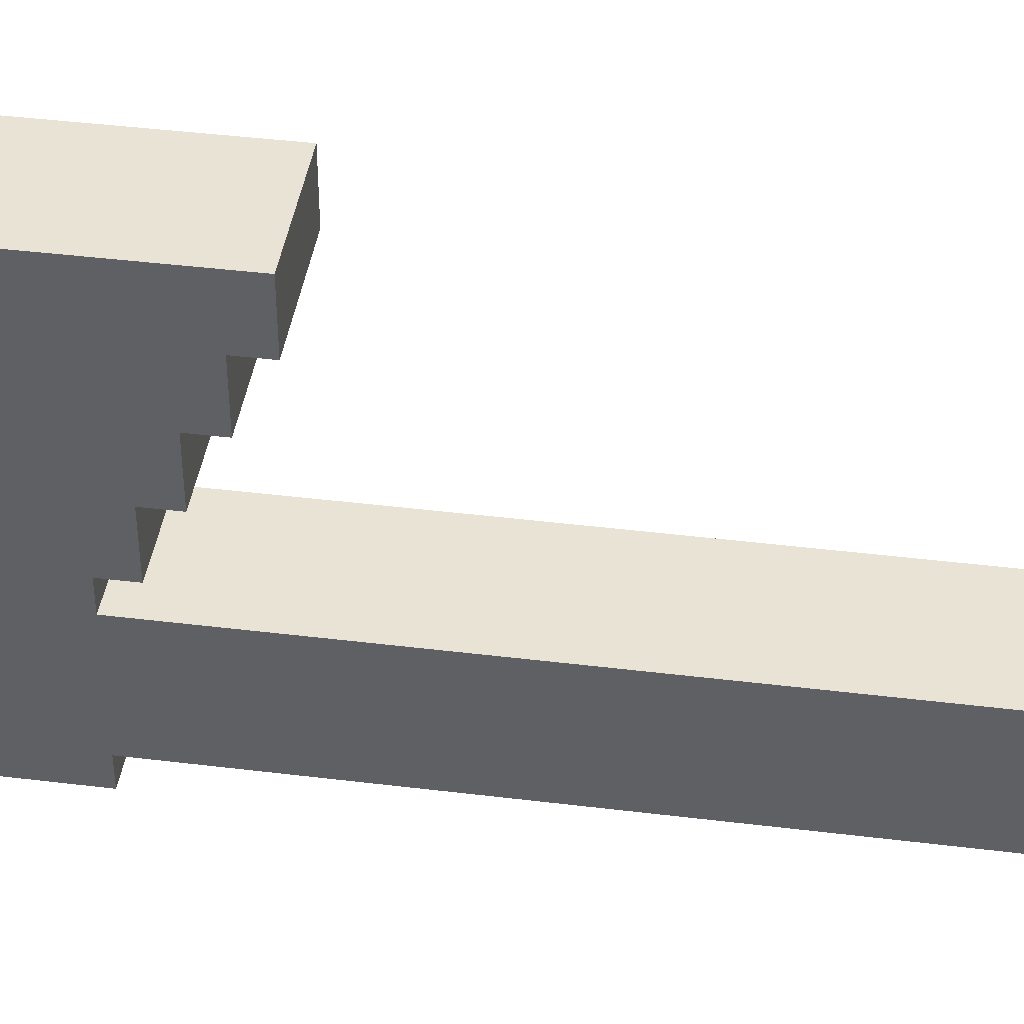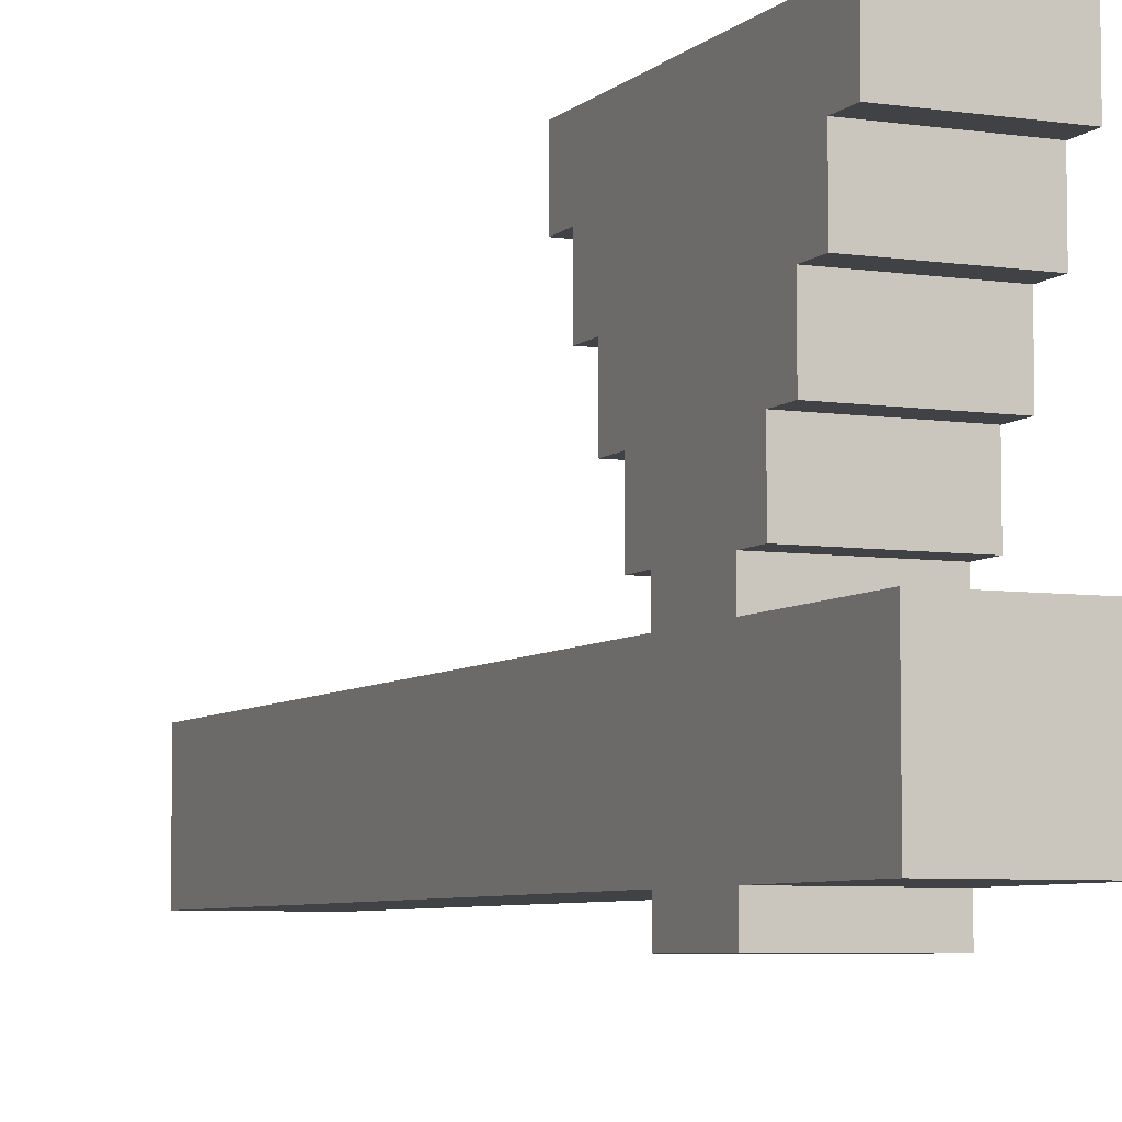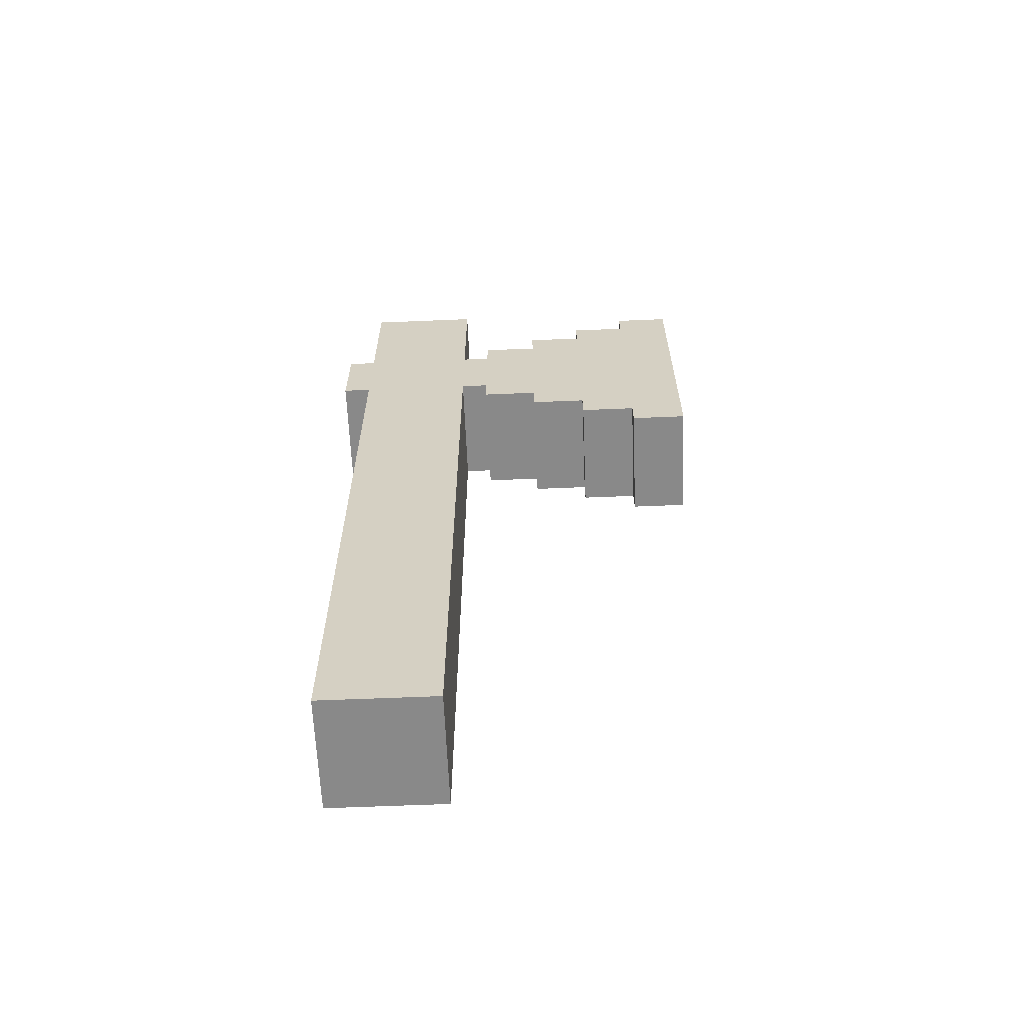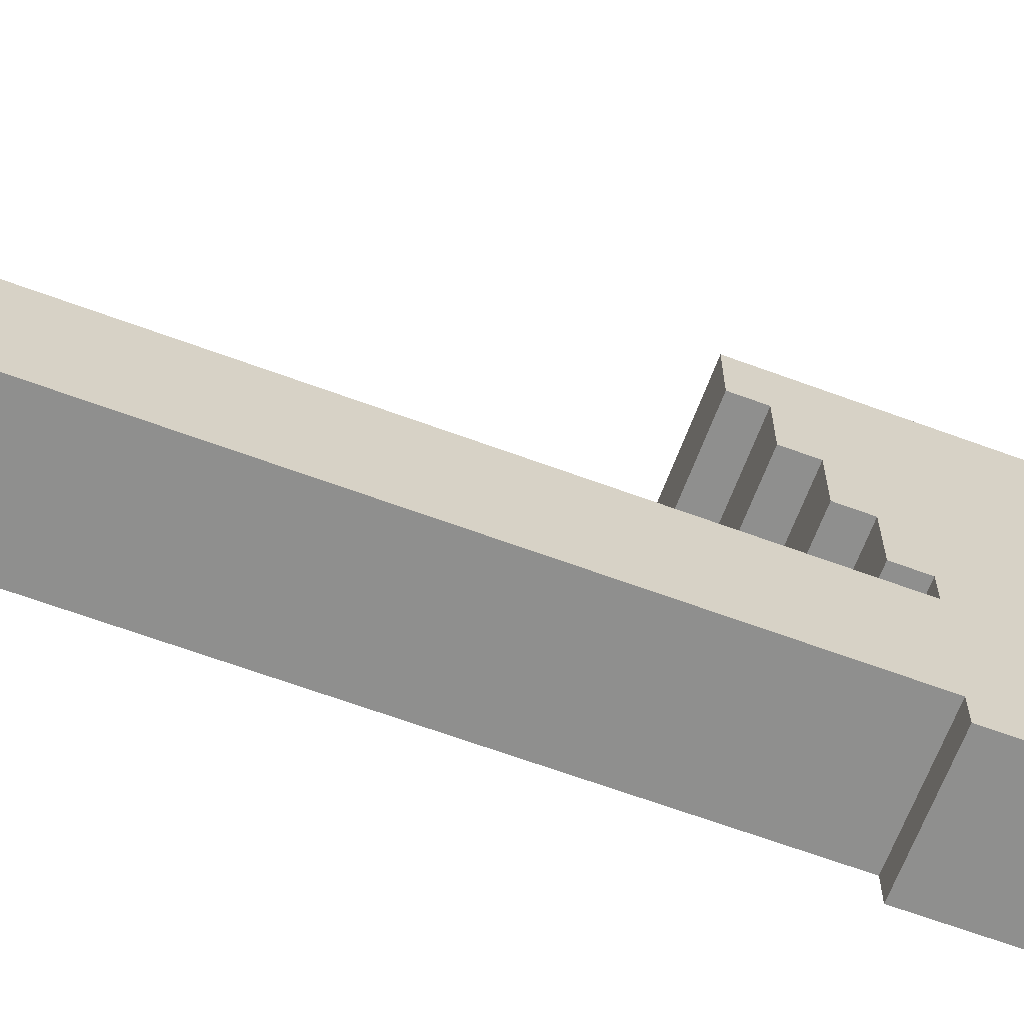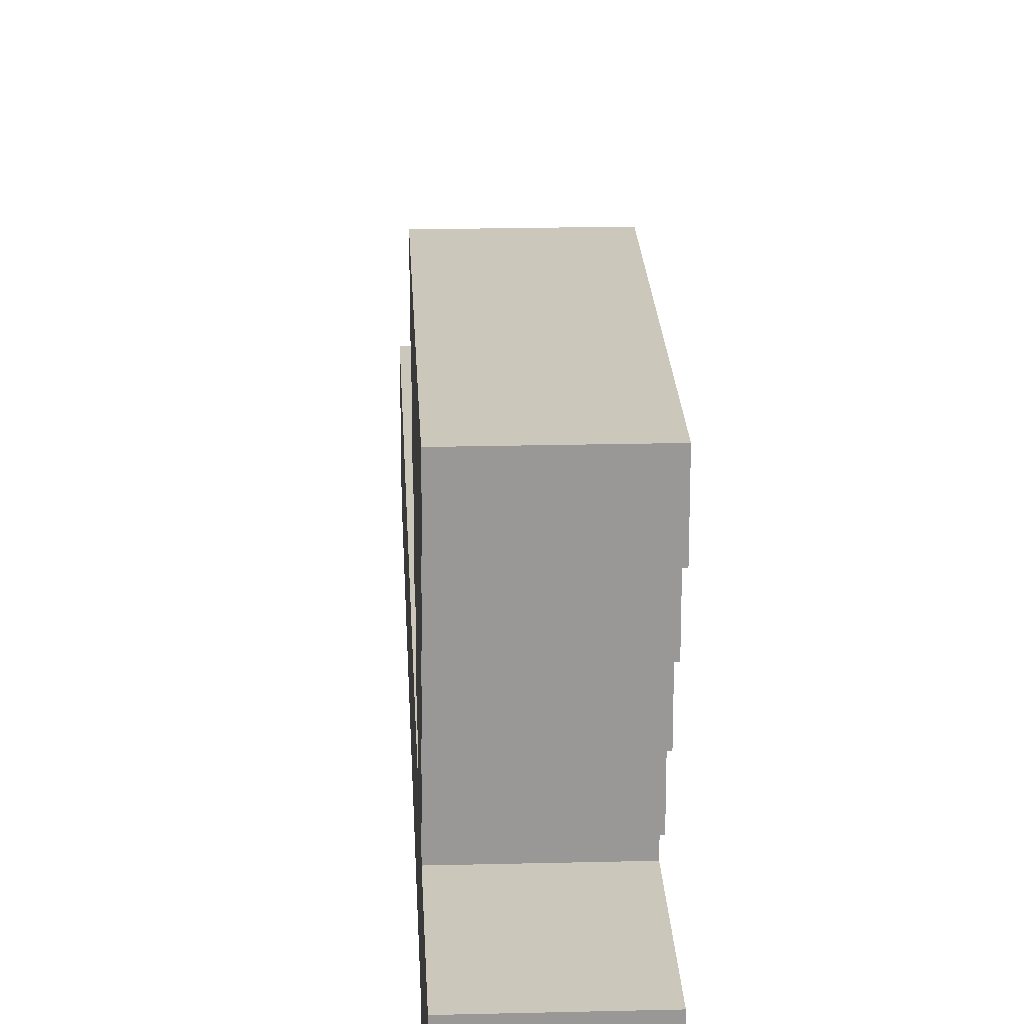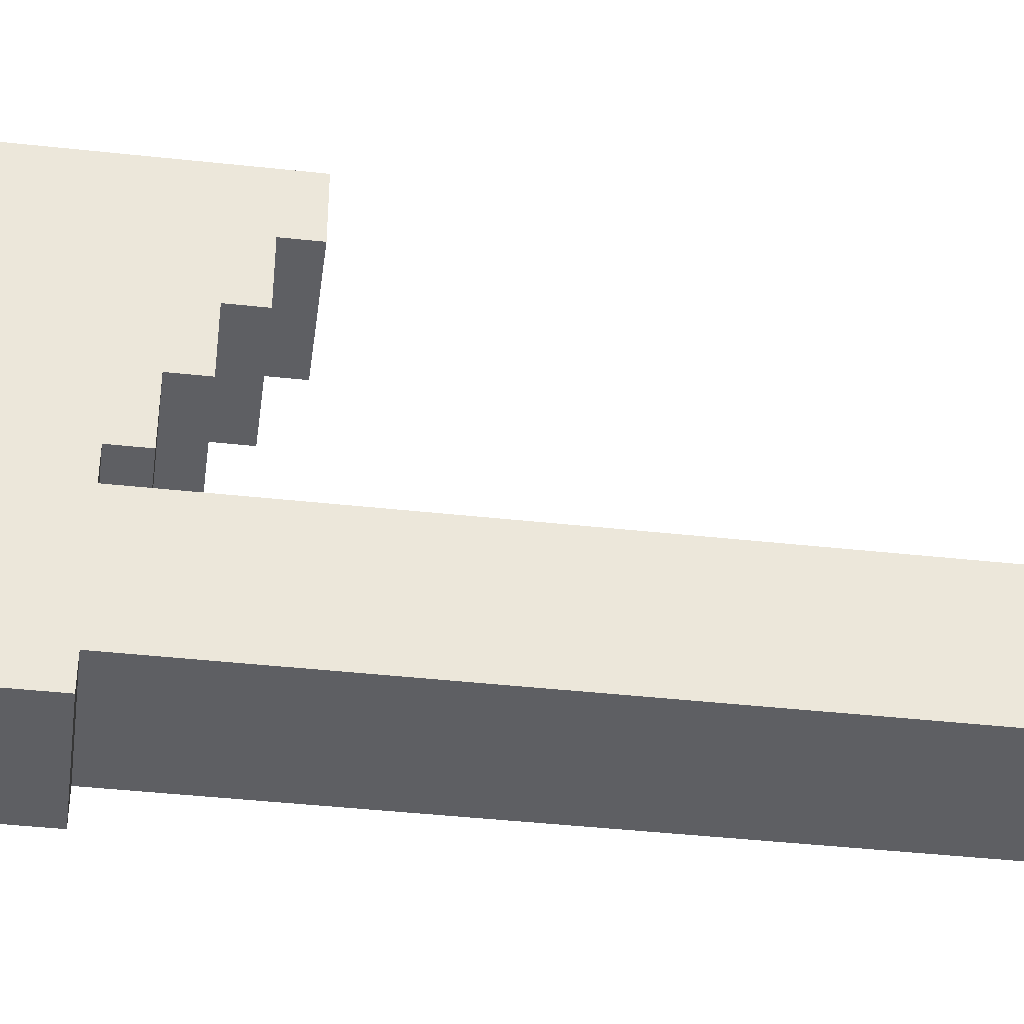
<metadata>
{"format":"obj","ext":"obj","renderer":"f3d","projection":"perspective","resolution":1024,"background":"white","views":[{"elev":42.1,"azim":-81.6,"up":"+Z"},{"elev":-6.1,"azim":156.1,"up":"+Z"},{"elev":-63.0,"azim":-87.6,"up":"+Y"},{"elev":-65.3,"azim":69.6,"up":"+Z"},{"elev":21.6,"azim":177.5,"up":"+Z"},{"elev":-41.9,"azim":-97.5,"up":"+Z"}]}
</metadata>
<code>
o
v -0.2 0 0.2
v -0.2 0 -0.2
v -0.2 2 1.1
v -0.2 2 0.9
v -0.2 2.1 0.9
v -0.2 2.1 0.7
v -0.2 2.2 0.7
v -0.2 2.2 0.5
v -0.2 2.3 0.5
v -0.2 2.3 0.3
v -0.2 2.4 0.3
v -0.2 2.4 0.2
v -0.2 2.4 -0.2
v -0.2 2.4 -0.3
v -0.2 2.7 0.3
v -0.2 2.7 0.2
v -0.2 2.7 -0.2
v -0.2 2.7 -0.3
v -0.2 2.8 0.5
v -0.2 2.8 0.3
v -0.2 2.9 0.7
v -0.2 2.9 0.5
v -0.2 3 0.9
v -0.2 3 0.7
v -0.2 3.1 1.1
v -0.2 3.1 0.9
v -0.2 3.2 0.2
v -0.2 3.2 -0.2
v 0.2 0 0.2
v 0.2 0 -0.2
v 0.2 2 1.1
v 0.2 2 0.9
v 0.2 2.1 0.9
v 0.2 2.1 0.7
v 0.2 2.2 0.7
v 0.2 2.2 0.5
v 0.2 2.3 0.5
v 0.2 2.3 0.3
v 0.2 2.4 0.3
v 0.2 2.4 0.2
v 0.2 2.4 -0.2
v 0.2 2.4 -0.3
v 0.2 2.7 0.3
v 0.2 2.7 0.2
v 0.2 2.7 -0.2
v 0.2 2.7 -0.3
v 0.2 2.8 0.5
v 0.2 2.8 0.3
v 0.2 2.9 0.7
v 0.2 2.9 0.5
v 0.2 3 0.9
v 0.2 3 0.7
v 0.2 3.1 1.1
v 0.2 3.1 0.9
v 0.2 3.2 0.2
v 0.2 3.2 -0.2
v -0.2 2 1.1
v -0.2 3.1 1.1
v 0.2 2 1.1
v 0.2 3.1 1.1
v -0.2 0 0.2
v -0.2 2.4 0.2
v -0.2 2.7 0.2
v -0.2 3.2 0.2
v 0.2 0 0.2
v 0.2 2.4 0.2
v 0.2 2.7 0.2
v 0.2 3.2 0.2
v -0.2 2 0.9
v -0.2 2.1 0.9
v -0.2 3 0.9
v -0.2 3.1 0.9
v 0.2 2 0.9
v 0.2 2.1 0.9
v 0.2 3 0.9
v 0.2 3.1 0.9
v -0.2 2.1 0.7
v -0.2 2.2 0.7
v -0.2 2.9 0.7
v -0.2 3 0.7
v 0.2 2.1 0.7
v 0.2 2.2 0.7
v 0.2 2.9 0.7
v 0.2 3 0.7
v -0.2 2.2 0.5
v -0.2 2.3 0.5
v -0.2 2.8 0.5
v -0.2 2.9 0.5
v 0.2 2.2 0.5
v 0.2 2.3 0.5
v 0.2 2.8 0.5
v 0.2 2.9 0.5
v -0.2 2.3 0.3
v -0.2 2.4 0.3
v -0.2 2.7 0.3
v -0.2 2.8 0.3
v 0.2 2.3 0.3
v 0.2 2.4 0.3
v 0.2 2.7 0.3
v 0.2 2.8 0.3
v -0.2 0 -0.2
v -0.2 2.4 -0.2
v -0.2 2.7 -0.2
v -0.2 3.2 -0.2
v 0.2 0 -0.2
v 0.2 2.4 -0.2
v 0.2 2.7 -0.2
v 0.2 3.2 -0.2
v -0.2 2.4 -0.3
v -0.2 2.7 -0.3
v 0.2 2.4 -0.3
v 0.2 2.7 -0.3
v -0.2 0 0.2
v 0.2 0 0.2
v -0.2 0 -0.2
v 0.2 0 -0.2
v -0.2 2 1.1
v 0.2 2 1.1
v -0.2 2 0.9
v 0.2 2 0.9
v -0.2 2.1 0.9
v 0.2 2.1 0.9
v -0.2 2.1 0.7
v 0.2 2.1 0.7
v -0.2 2.2 0.7
v 0.2 2.2 0.7
v -0.2 2.2 0.5
v 0.2 2.2 0.5
v -0.2 2.3 0.5
v 0.2 2.3 0.5
v -0.2 2.3 0.3
v 0.2 2.3 0.3
v -0.2 2.4 0.3
v 0.2 2.4 0.3
v -0.2 2.4 0.2
v 0.2 2.4 0.2
v -0.2 2.4 -0.2
v 0.2 2.4 -0.2
v -0.2 2.4 -0.3
v 0.2 2.4 -0.3
v -0.2 2.7 0.3
v 0.2 2.7 0.3
v -0.2 2.7 0.2
v 0.2 2.7 0.2
v -0.2 2.7 -0.2
v 0.2 2.7 -0.2
v -0.2 2.7 -0.3
v 0.2 2.7 -0.3
v -0.2 2.8 0.5
v 0.2 2.8 0.5
v -0.2 2.8 0.3
v 0.2 2.8 0.3
v -0.2 2.9 0.7
v 0.2 2.9 0.7
v -0.2 2.9 0.5
v 0.2 2.9 0.5
v -0.2 3 0.9
v 0.2 3 0.9
v -0.2 3 0.7
v 0.2 3 0.7
v -0.2 3.1 1.1
v 0.2 3.1 1.1
v -0.2 3.1 0.9
v 0.2 3.1 0.9
v -0.2 3.2 0.2
v 0.2 3.2 0.2
v -0.2 3.2 -0.2
v 0.2 3.2 -0.2
f 5 4 3
f 7 6 5
f 9 8 7
f 11 10 9
f 12 2 1
f 13 2 12
f 15 11 9
f 15 14 13
f 15 13 12
f 15 12 11
f 16 14 15
f 17 14 16
f 18 14 17
f 19 9 7
f 19 15 9
f 20 15 19
f 21 7 5
f 21 19 7
f 22 19 21
f 23 5 3
f 23 21 5
f 24 21 23
f 25 23 3
f 26 23 25
f 27 17 16
f 28 17 27
f 31 32 33
f 33 34 35
f 35 36 37
f 37 38 39
f 29 30 40
f 40 30 41
f 37 39 43
f 41 42 43
f 40 41 43
f 39 40 43
f 43 42 44
f 44 42 45
f 45 42 46
f 35 37 47
f 37 43 47
f 47 43 48
f 33 35 49
f 35 47 49
f 49 47 50
f 31 33 51
f 33 49 51
f 51 49 52
f 31 51 53
f 53 51 54
f 44 45 55
f 55 45 56
f 59 58 57
f 60 58 59
f 65 62 61
f 66 62 65
f 67 64 63
f 68 64 67
f 69 70 73
f 73 70 74
f 71 72 75
f 75 72 76
f 77 78 81
f 81 78 82
f 79 80 83
f 83 80 84
f 85 86 89
f 89 86 90
f 87 88 91
f 91 88 92
f 93 94 97
f 97 94 98
f 95 96 99
f 99 96 100
f 101 102 105
f 105 102 106
f 103 104 107
f 107 104 108
f 109 110 111
f 111 110 112
f 115 114 113
f 116 114 115
f 119 118 117
f 120 118 119
f 123 122 121
f 124 122 123
f 127 126 125
f 128 126 127
f 131 130 129
f 132 130 131
f 135 134 133
f 136 134 135
f 139 138 137
f 140 138 139
f 141 142 143
f 143 142 144
f 145 146 147
f 147 146 148
f 149 150 151
f 151 150 152
f 153 154 155
f 155 154 156
f 157 158 159
f 159 158 160
f 161 162 163
f 163 162 164
f 165 166 167
f 167 166 168

</code>
